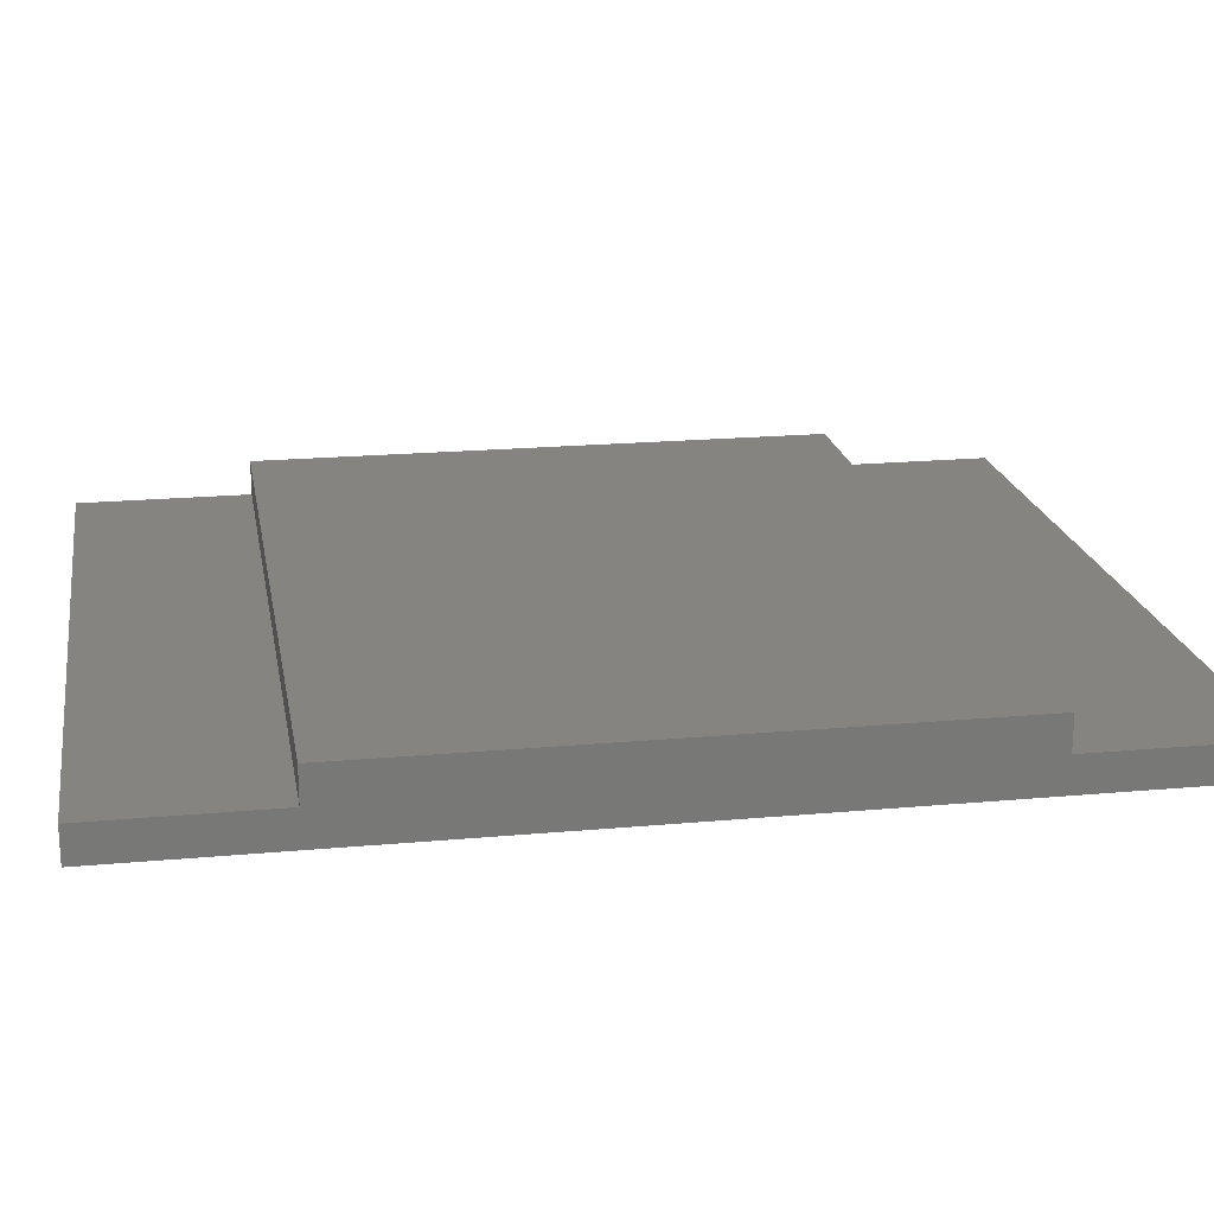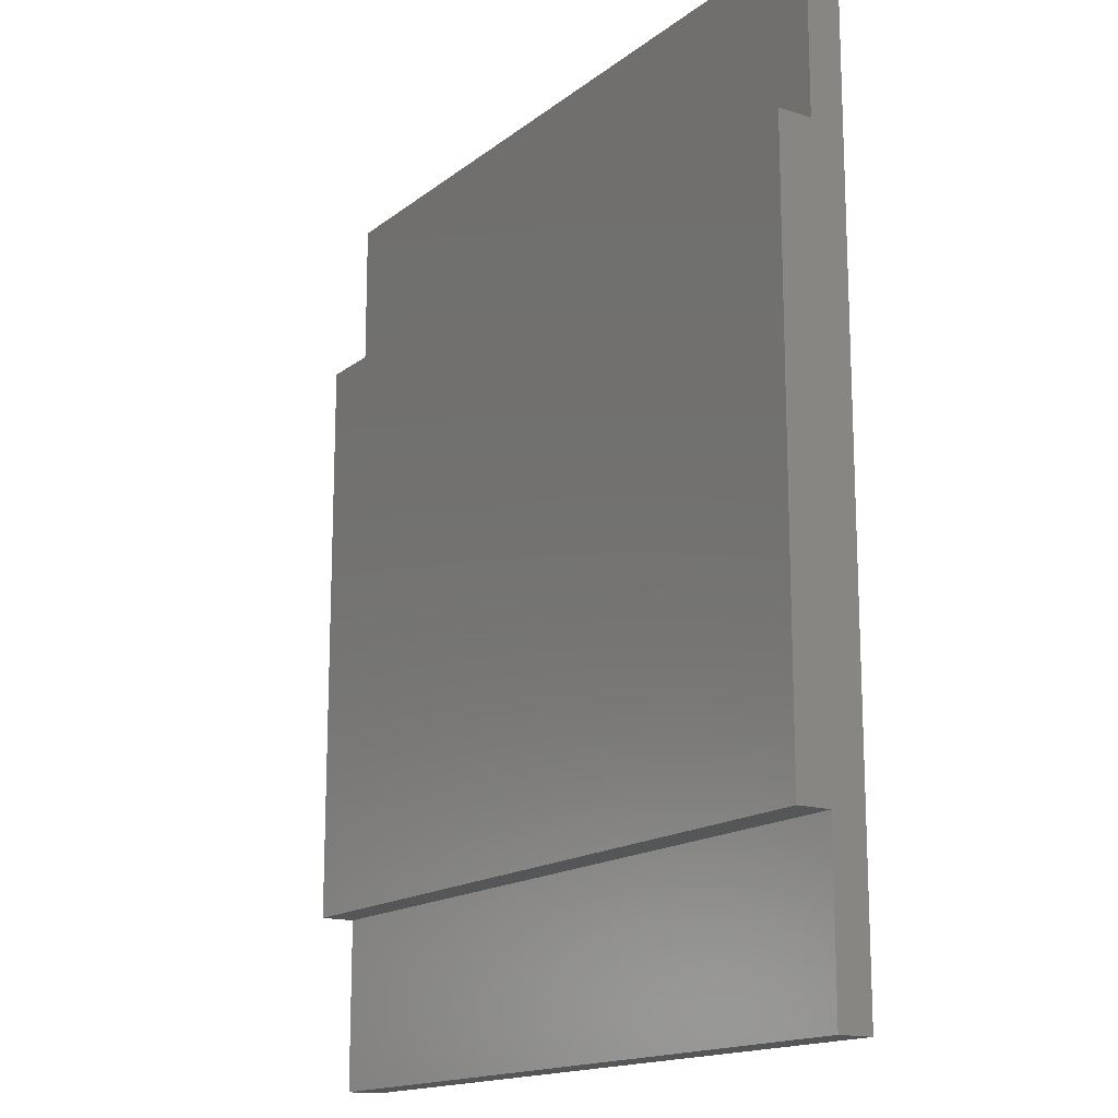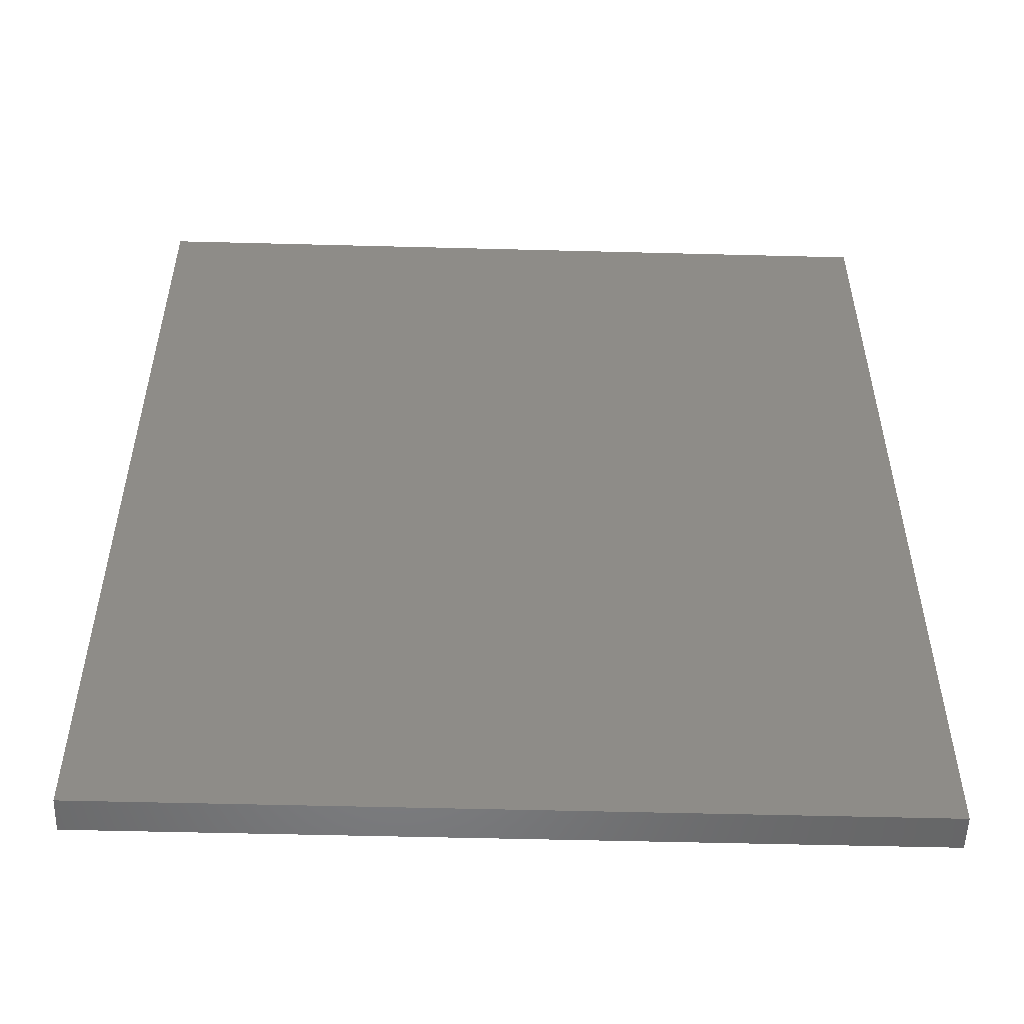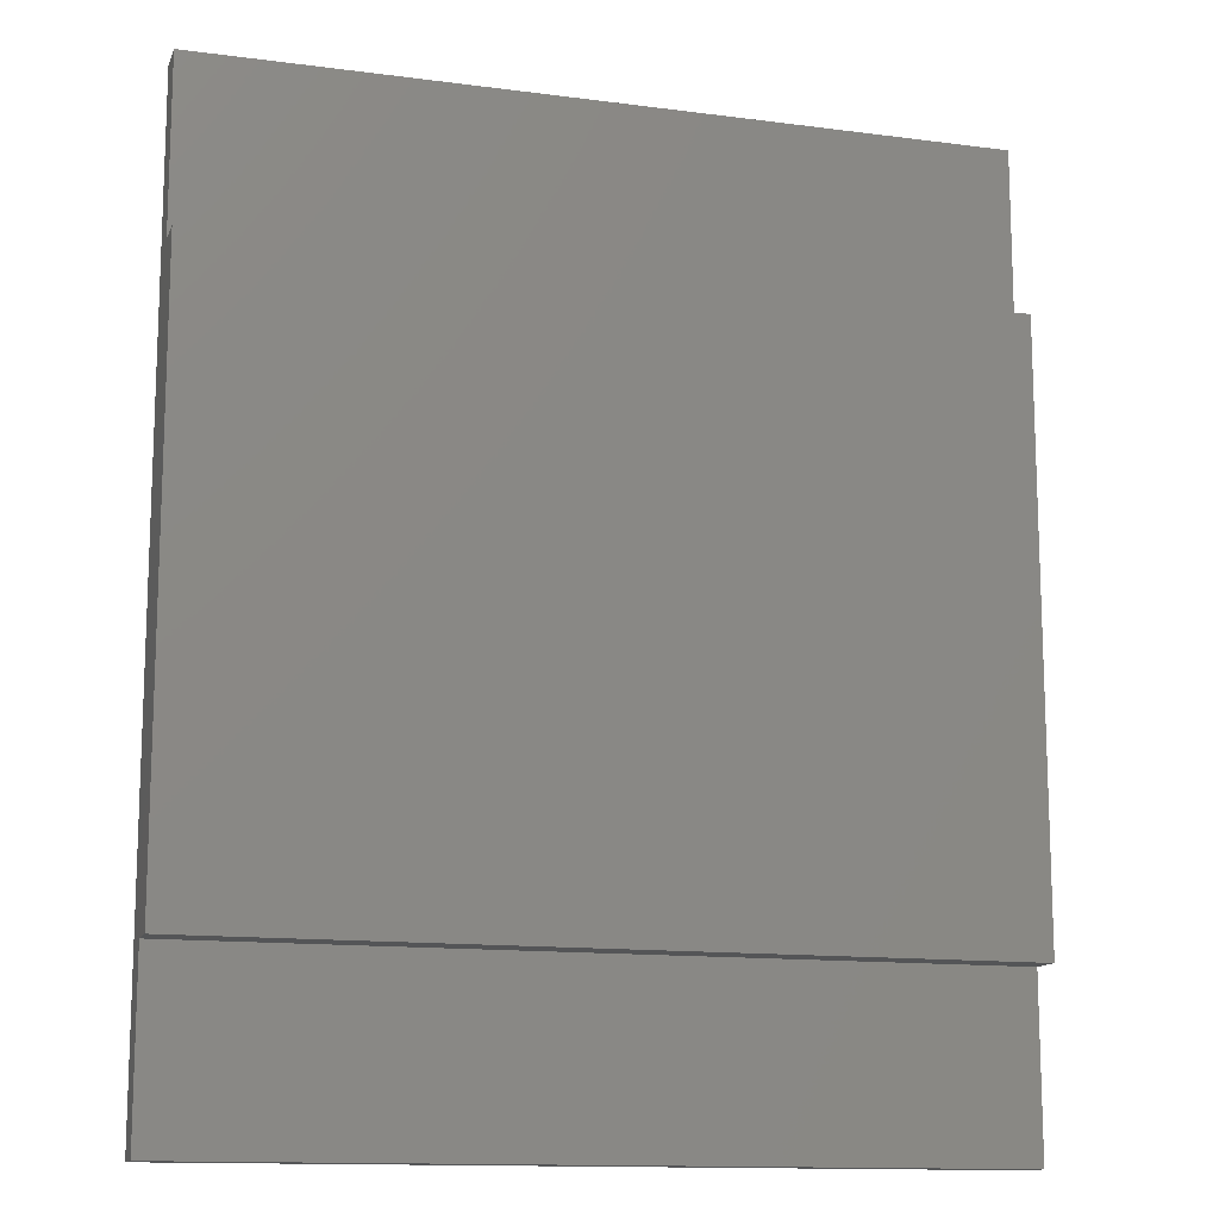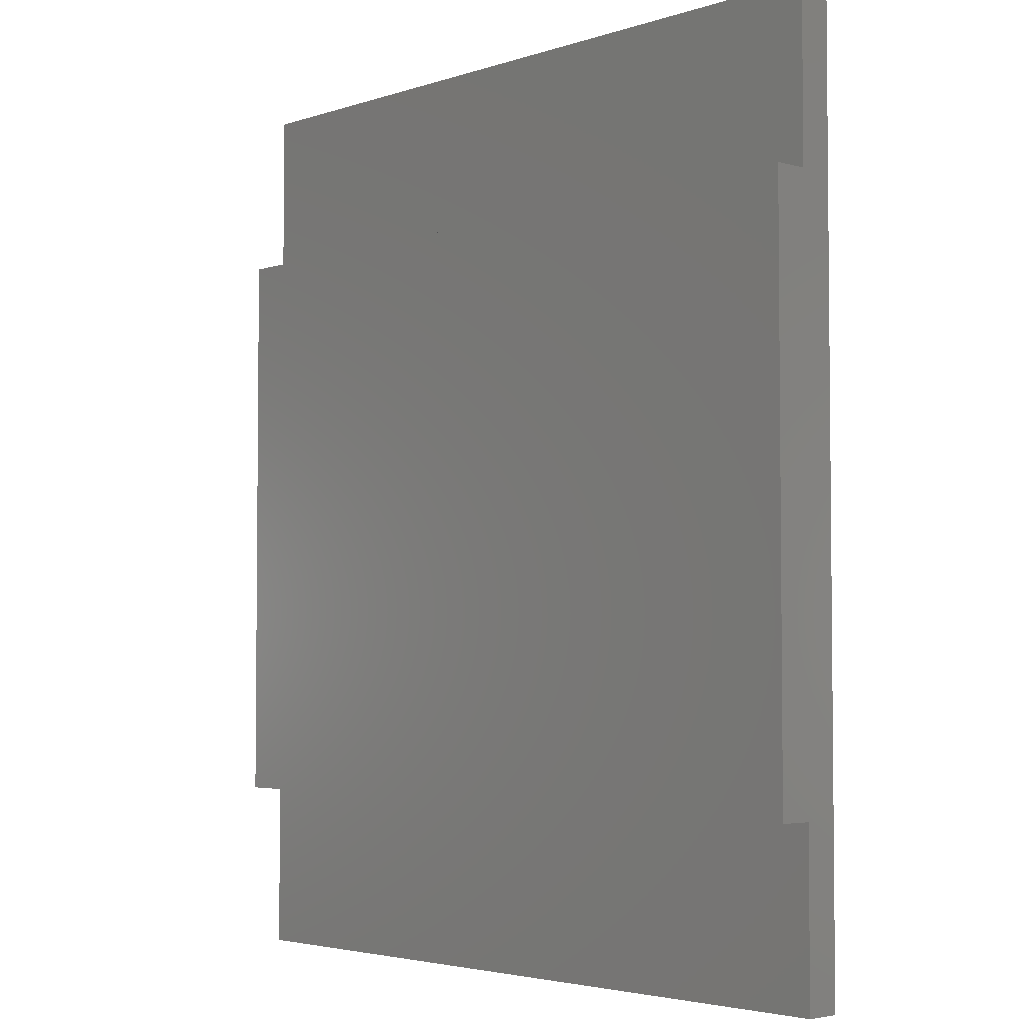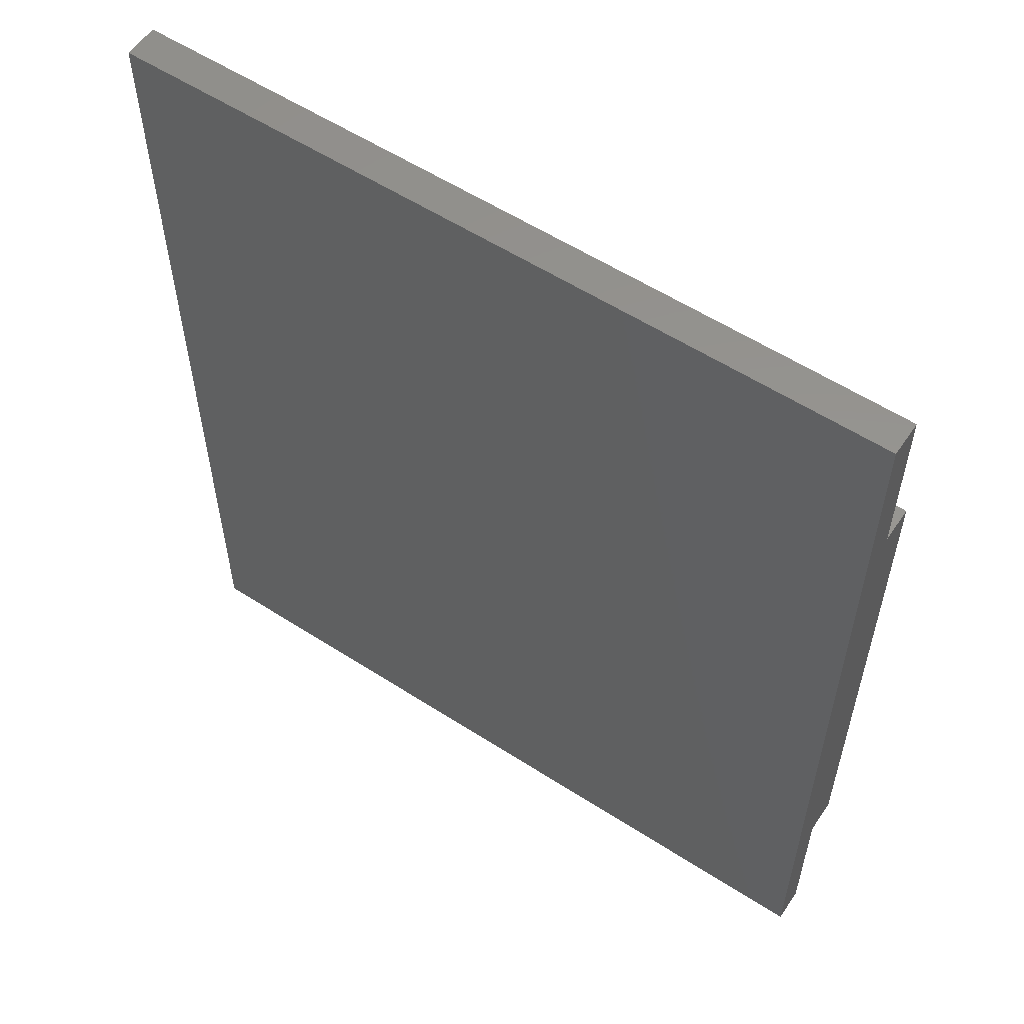
<metadata>
{"format":"stl","ext":"stl","renderer":"f3d","projection":"perspective","resolution":1024,"background":"white","views":[{"elev":19.7,"azim":-99.7,"up":"+Z"},{"elev":-15.7,"azim":57.0,"up":"+Y"},{"elev":-53.1,"azim":178.4,"up":"+Y"},{"elev":-13.2,"azim":-16.6,"up":"+Y"},{"elev":-3.6,"azim":47.4,"up":"+Y"},{"elev":57.3,"azim":-146.2,"up":"+Y"}]}
</metadata>
<code>
# stl→obj: 16 verts, 28 faces
v 0 54 0
v 0 44 2
v 0 54 2
v 0 10 2
v 0 44 4
v 0 0 0
v 0 0 2
v 0 10 4
v 45 10 4
v 45 44 4
v 45 44 2
v 45 54 0
v 45 54 2
v 45 10 2
v 45 0 0
v 45 0 2
f 1 2 3
f 2 4 5
f 1 4 2
f 6 4 1
f 4 6 7
f 5 4 8
f 5 9 10
f 9 5 8
f 10 9 11
f 11 12 13
f 14 11 9
f 11 14 12
f 15 14 16
f 14 15 12
f 12 3 13
f 3 12 1
f 6 12 15
f 12 6 1
f 6 16 7
f 16 6 15
f 4 9 8
f 9 4 14
f 4 16 14
f 16 4 7
f 3 11 13
f 11 3 2
f 11 5 10
f 5 11 2

</code>
